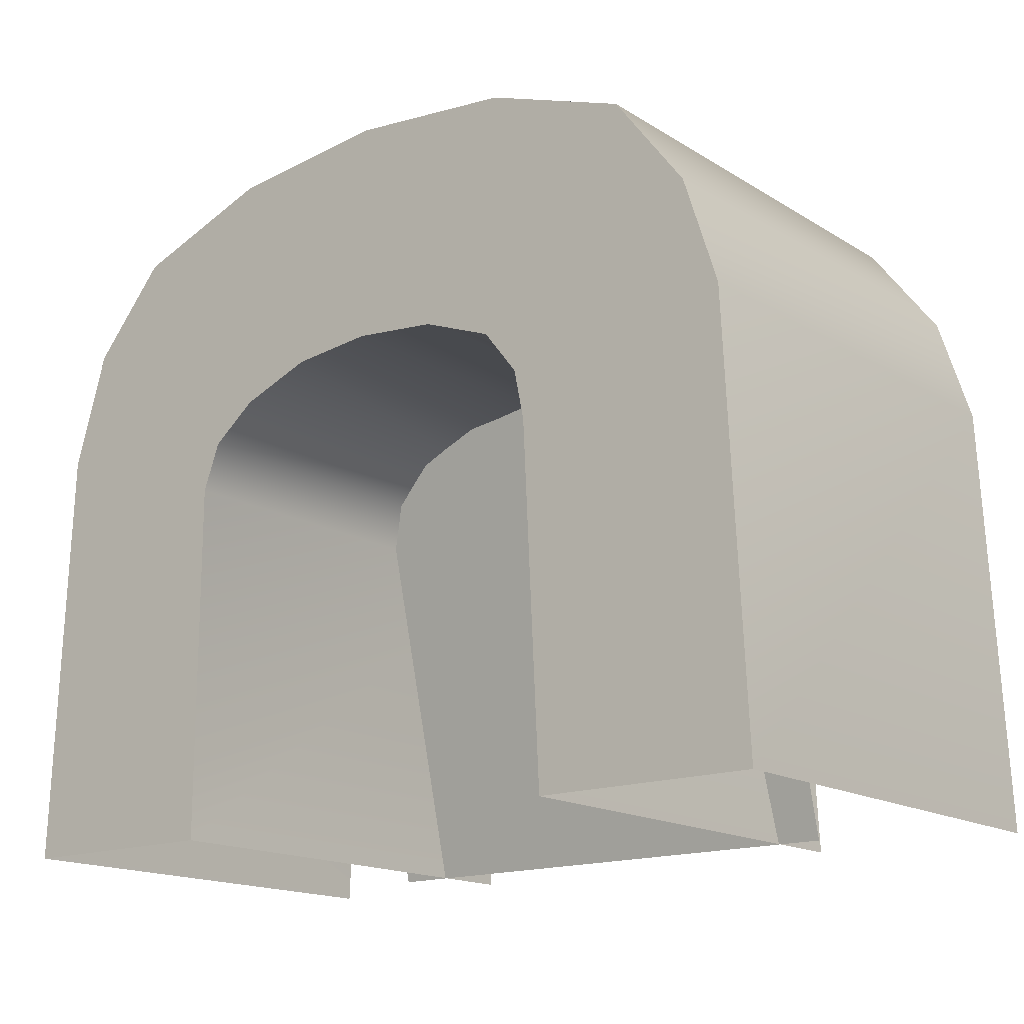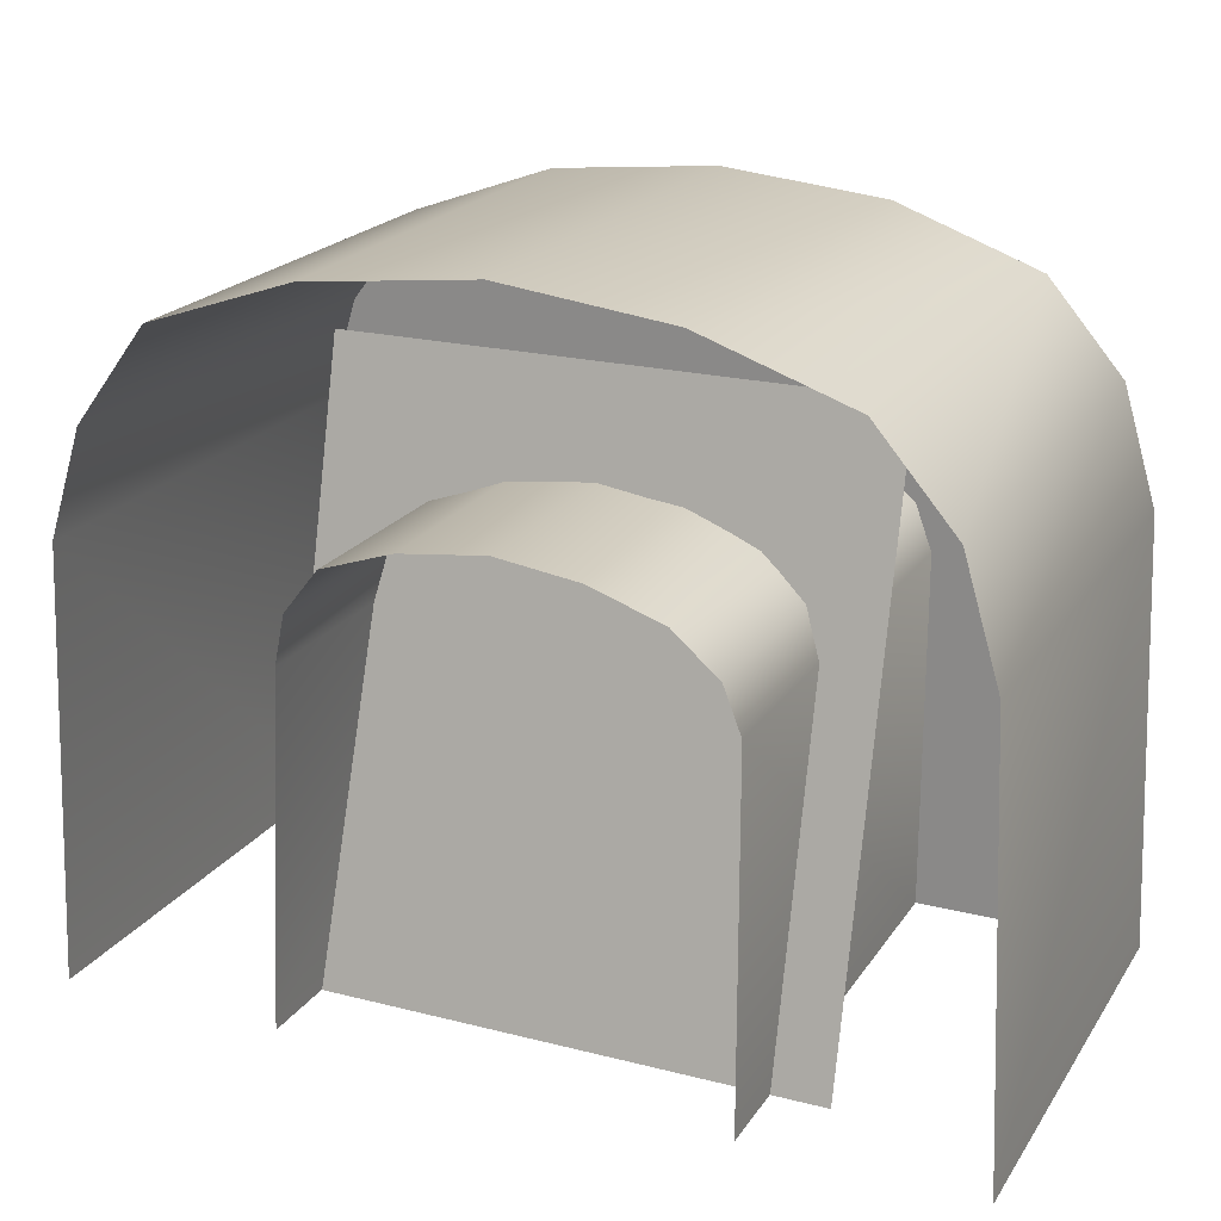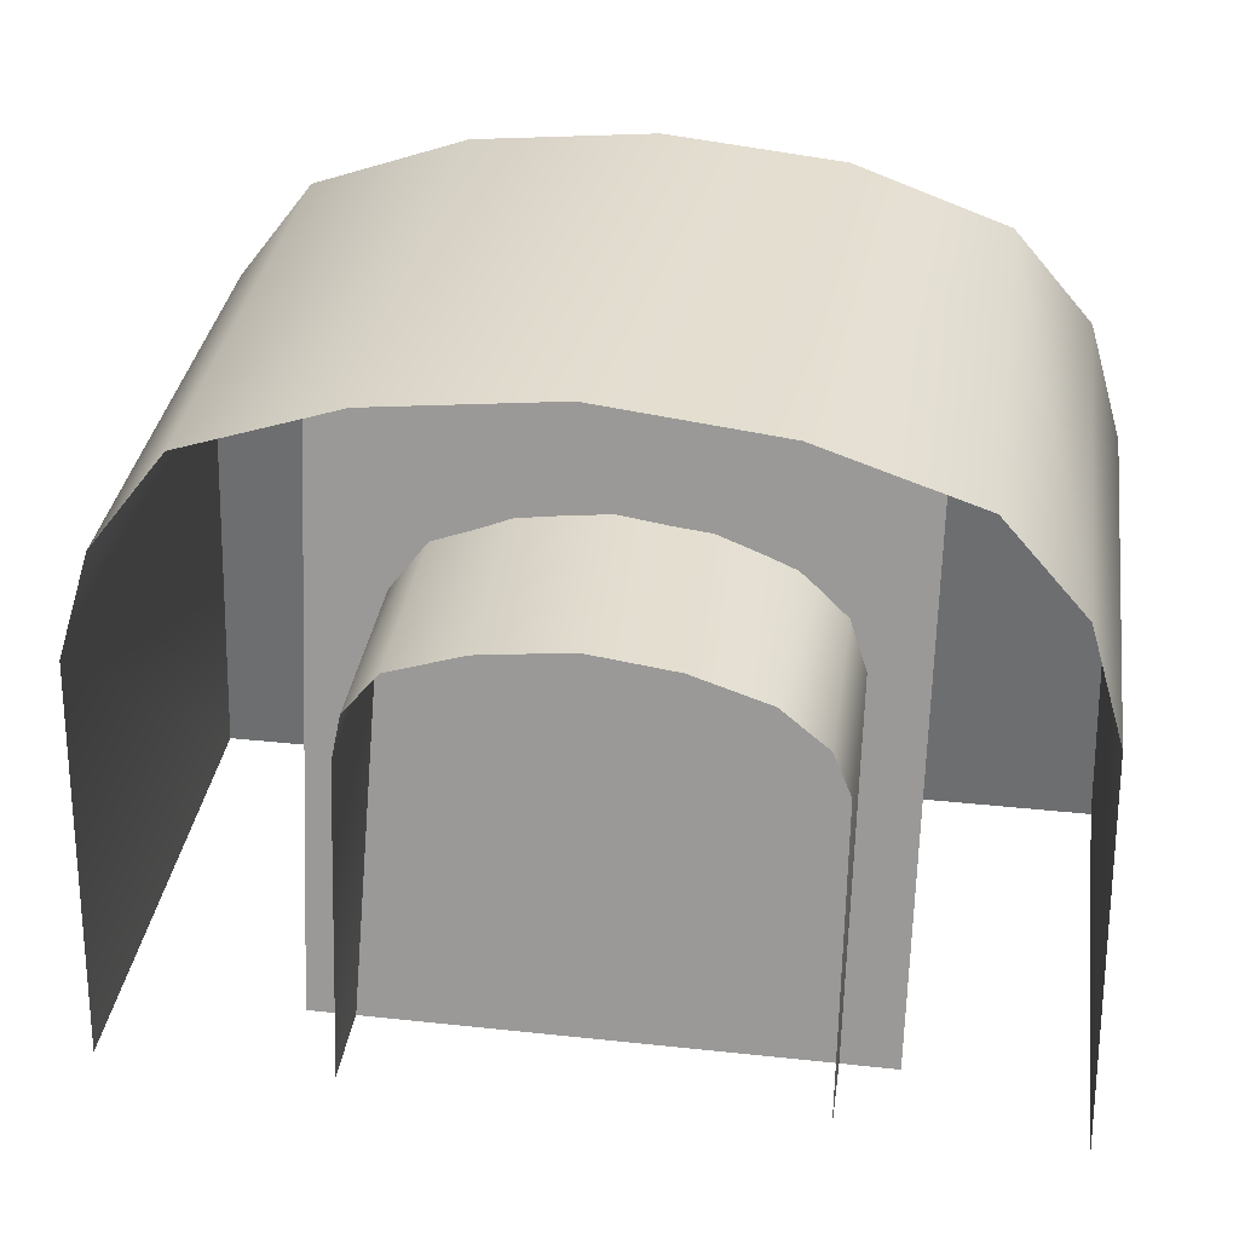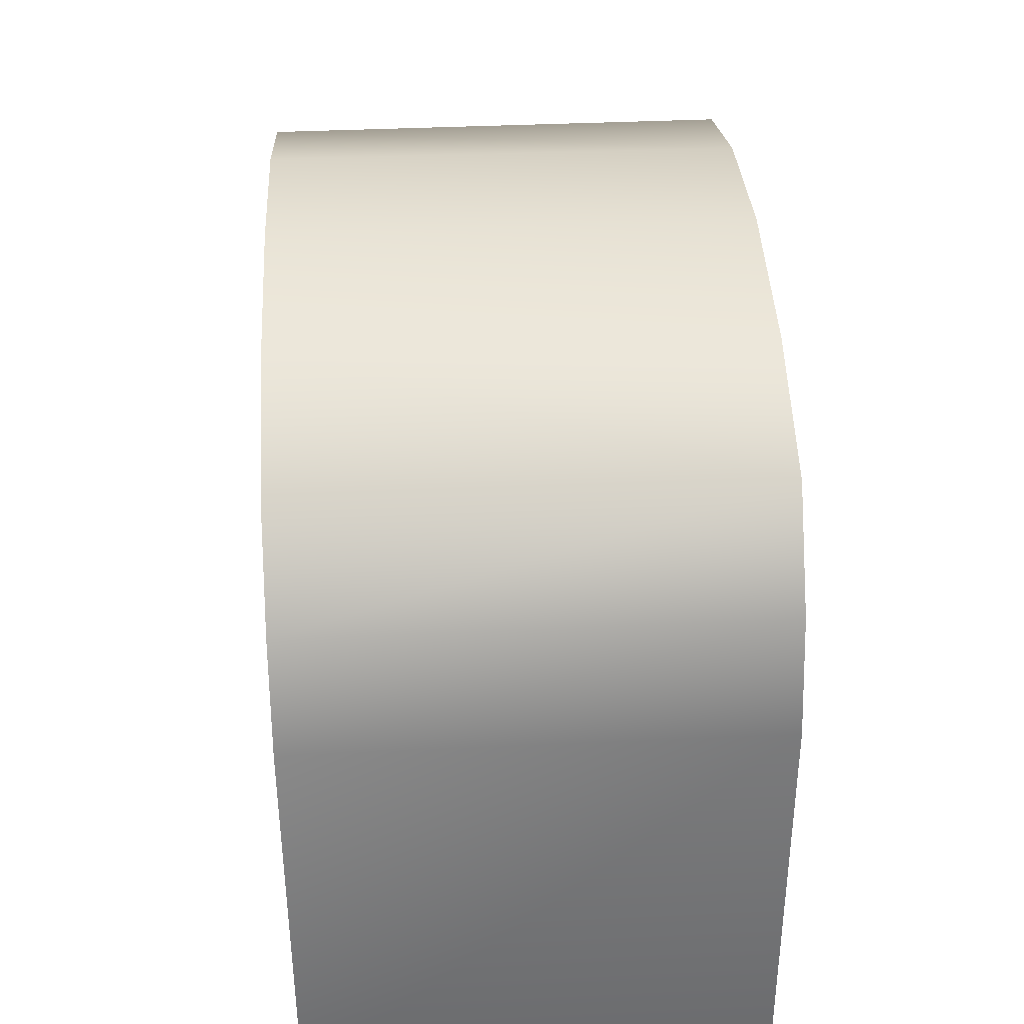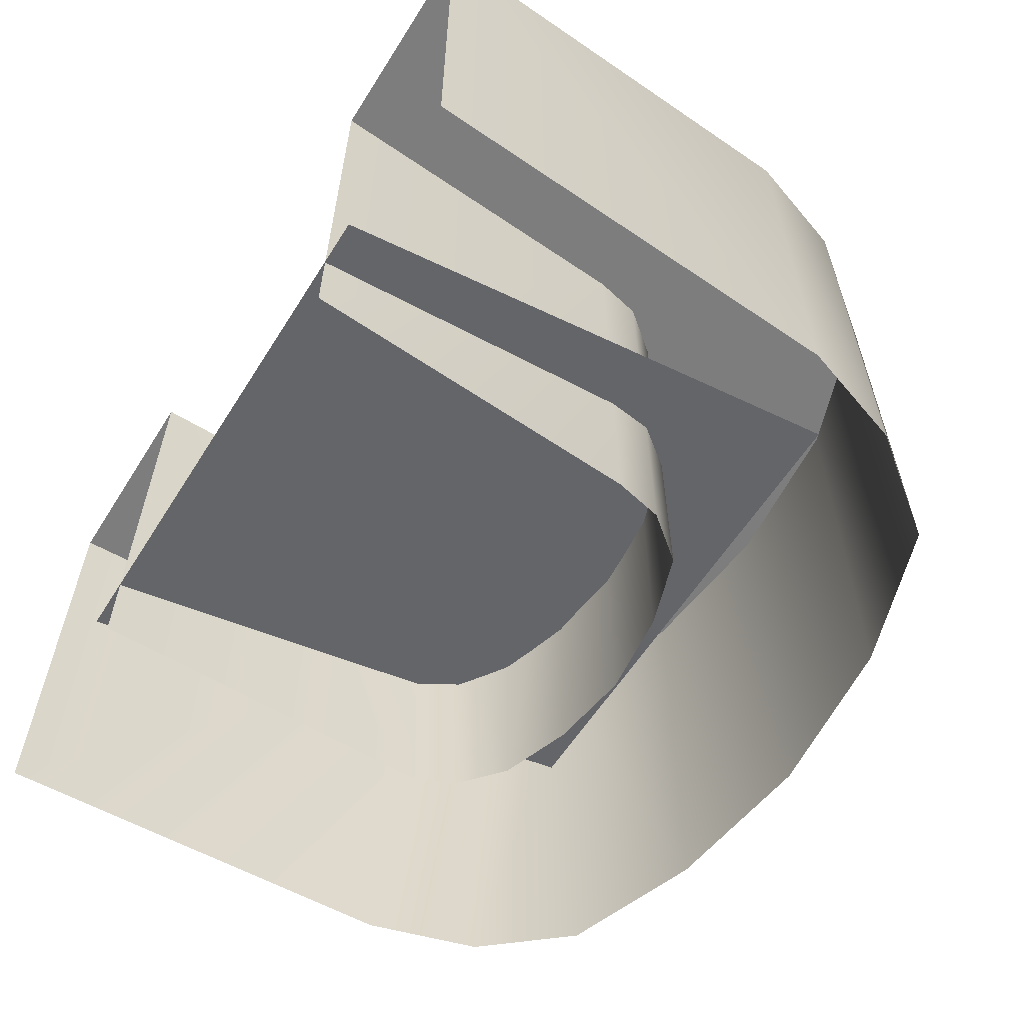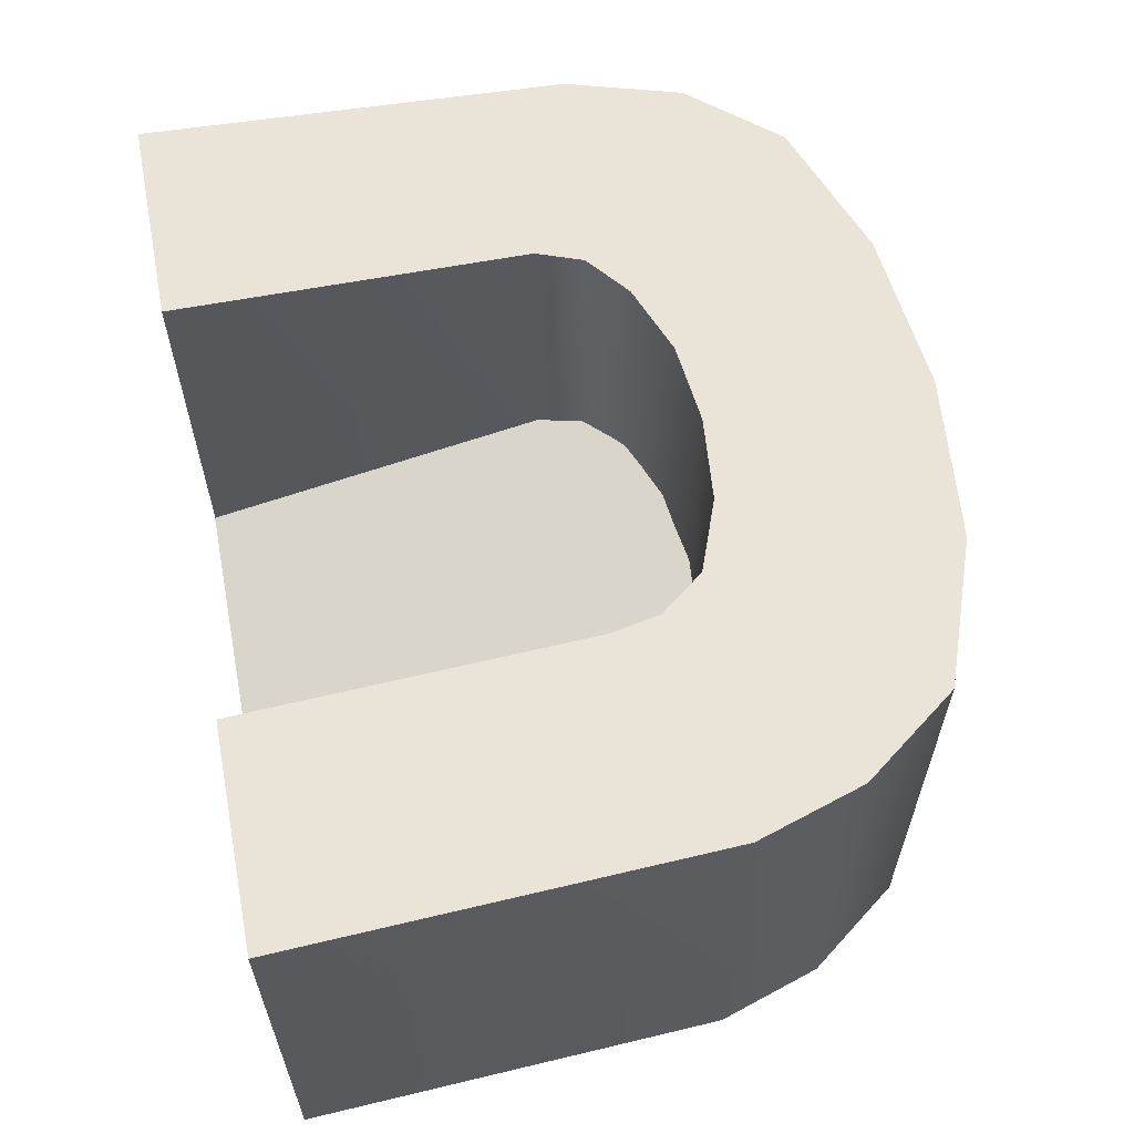
<metadata>
{"format":"obj","ext":"obj","renderer":"f3d","projection":"perspective","resolution":1024,"background":"white","views":[{"elev":-16.3,"azim":38.8,"up":"+Y"},{"elev":21.0,"azim":-155.5,"up":"+Y"},{"elev":34.5,"azim":-171.8,"up":"+Y"},{"elev":39.7,"azim":86.7,"up":"+Y"},{"elev":-59.2,"azim":57.8,"up":"+Z"},{"elev":60.8,"azim":79.0,"up":"+Z"}]}
</metadata>
<code>
g default
v 29.23 62.87 -1.033
v -29.23 62.87 -1.033
v -29.23 -0.02178 -16.92
v 29.23 -0.02178 -16.92
v -47.21 0.02177 -25.65
v -47.21 0.02177 25.18
v -45.34 46.64 25.18
v -45.34 46.64 -25.65
v 48.11 0.02177 25.18
v 48.11 0.02177 -25.65
v 45.87 46.64 -25.65
v 45.87 46.64 25.18
v 42.13 58.3 -25.65
v 42.13 58.3 25.18
v 34.28 68.75 -25.65
v 34.28 68.75 25.18
v 18.58 74.43 25.18
v 18.58 74.13 -25.65
v 0.2633 76.22 25.18
v 0.2633 76.22 -25.65
v -17.68 74.43 25.18
v -17.68 74.13 -25.65
v -33.38 68.75 25.18
v -33.38 68.75 -25.65
v -41.6 59.19 -25.65
v -41.6 59.19 25.18
v -23.29 0.02177 25.18
v -23.29 0.02177 -25.65
v -23.29 39.18 -25.65
v -23.29 39.18 25.18
v 24.19 0.02177 -25.65
v 24.19 0.02177 25.18
v 22.32 37.98 25.18
v 22.32 37.98 -25.65
v 21.2 43.36 25.18
v 21.2 43.36 -25.65
v 17.46 48.14 25.18
v 17.46 48.14 -25.65
v 9.608 51.13 25.18
v 9.608 50.83 -25.65
v 0.2633 52.02 25.18
v 0.2633 52.02 -25.65
v -8.708 51.13 25.18
v -8.708 50.83 -25.65
v -16.56 48.14 25.18
v -16.56 48.14 -25.65
v -21.42 44.26 25.18
v -21.42 43.96 -25.65
v 48.11 0.02177 25.18
v 45.87 46.64 25.18
v 42.13 58.3 25.18
v 34.28 68.75 25.18
v 24.19 0.02177 25.18
v 22.32 37.98 25.18
v 21.2 43.36 25.18
v 18.58 74.43 25.18
v 17.46 48.14 25.18
v 9.608 51.13 25.18
v 0.2633 52.02 25.18
v 0.2633 76.22 25.18
v -8.708 51.13 25.18
v -16.56 48.14 25.18
v -17.68 74.43 25.18
v -21.42 44.26 25.18
v -23.29 39.18 25.18
v -33.38 68.75 25.18
v -23.29 0.02177 25.18
v -41.6 59.19 25.18
v -45.34 46.64 25.18
v -47.21 0.02177 25.18
g polySurface2
f 1 2 3
f 1 3 4
f 5 6 7
f 5 7 8
f 9 10 11
f 9 11 12
f 12 11 13
f 12 13 14
f 14 13 15
f 14 15 16
f 17 16 15
f 17 15 18
f 19 17 18
f 19 18 20
f 21 19 20
f 21 20 22
f 23 21 22
f 23 22 24
f 25 26 23
f 25 23 24
f 8 7 26
f 8 26 25
f 27 28 29
f 27 29 30
f 31 32 33
f 31 33 34
f 34 33 35
f 34 35 36
f 36 35 37
f 36 37 38
f 37 39 40
f 37 40 38
f 39 41 42
f 39 42 40
f 41 43 44
f 41 44 42
f 43 45 46
f 43 46 44
f 47 48 46
f 47 46 45
f 30 29 48
f 30 48 47
f 49 50 51
f 49 51 52
f 49 52 53
f 53 52 54
f 54 52 55
f 55 52 56
f 55 56 57
f 57 56 58
f 58 56 59
f 59 56 60
f 59 60 61
f 61 60 62
f 62 60 63
f 62 63 64
f 64 63 65
f 65 63 66
f 67 65 66
f 67 66 68
f 67 68 69
f 67 69 70

</code>
